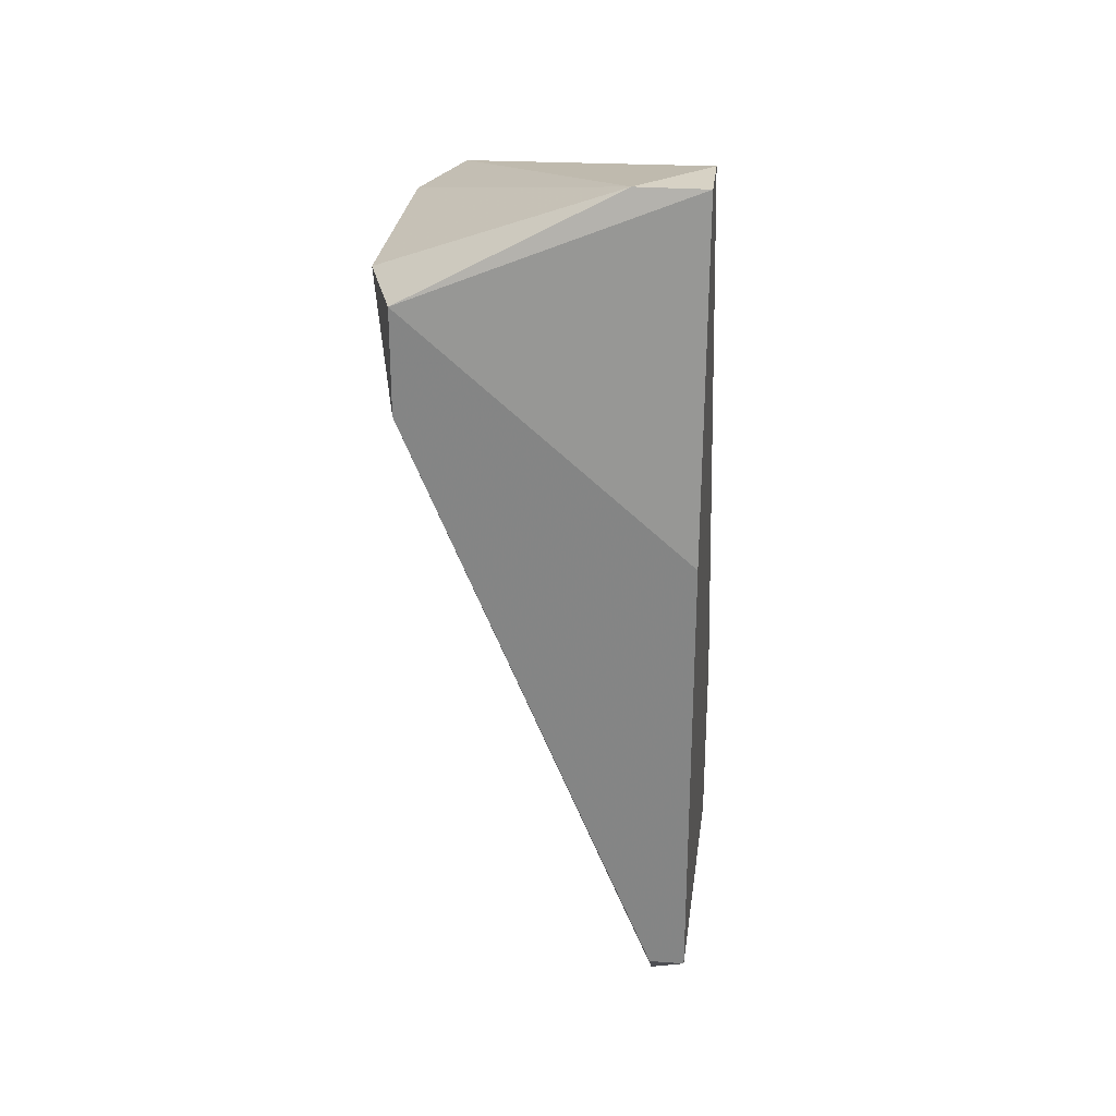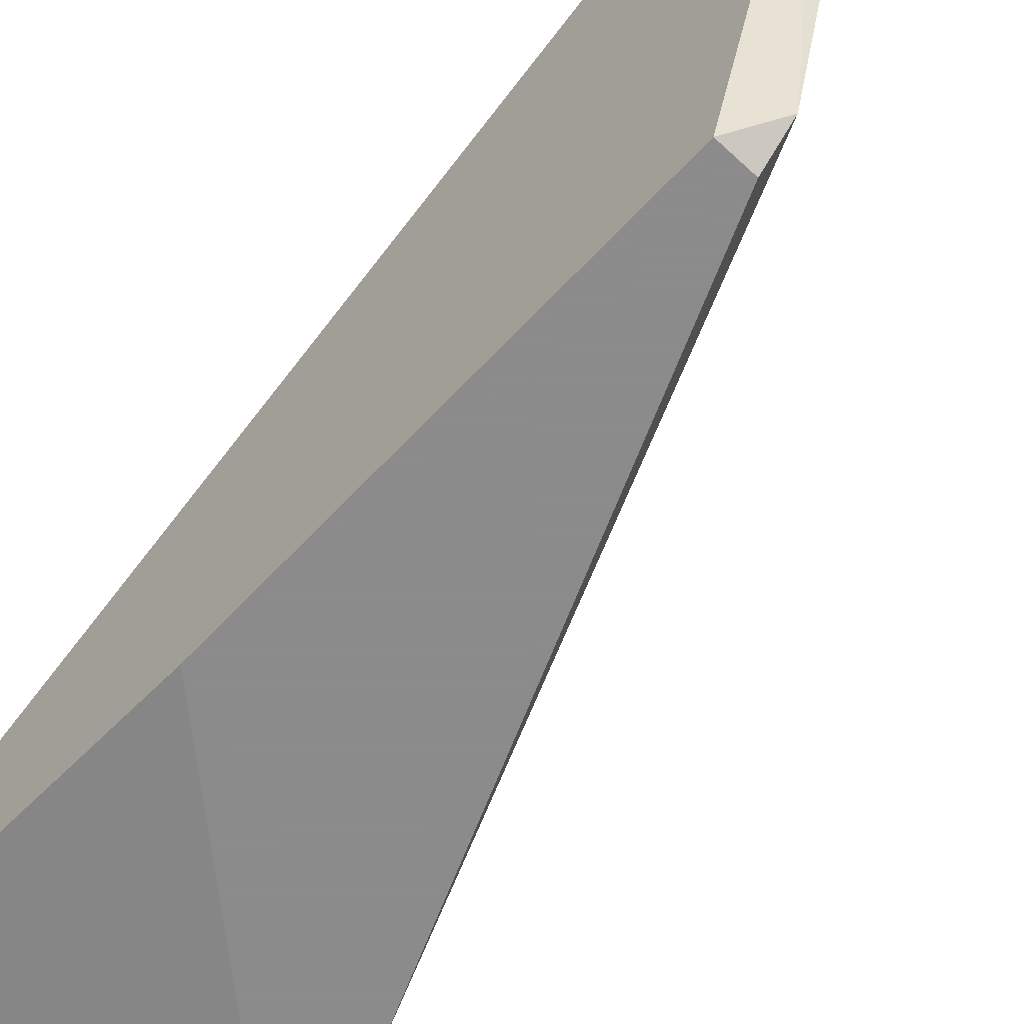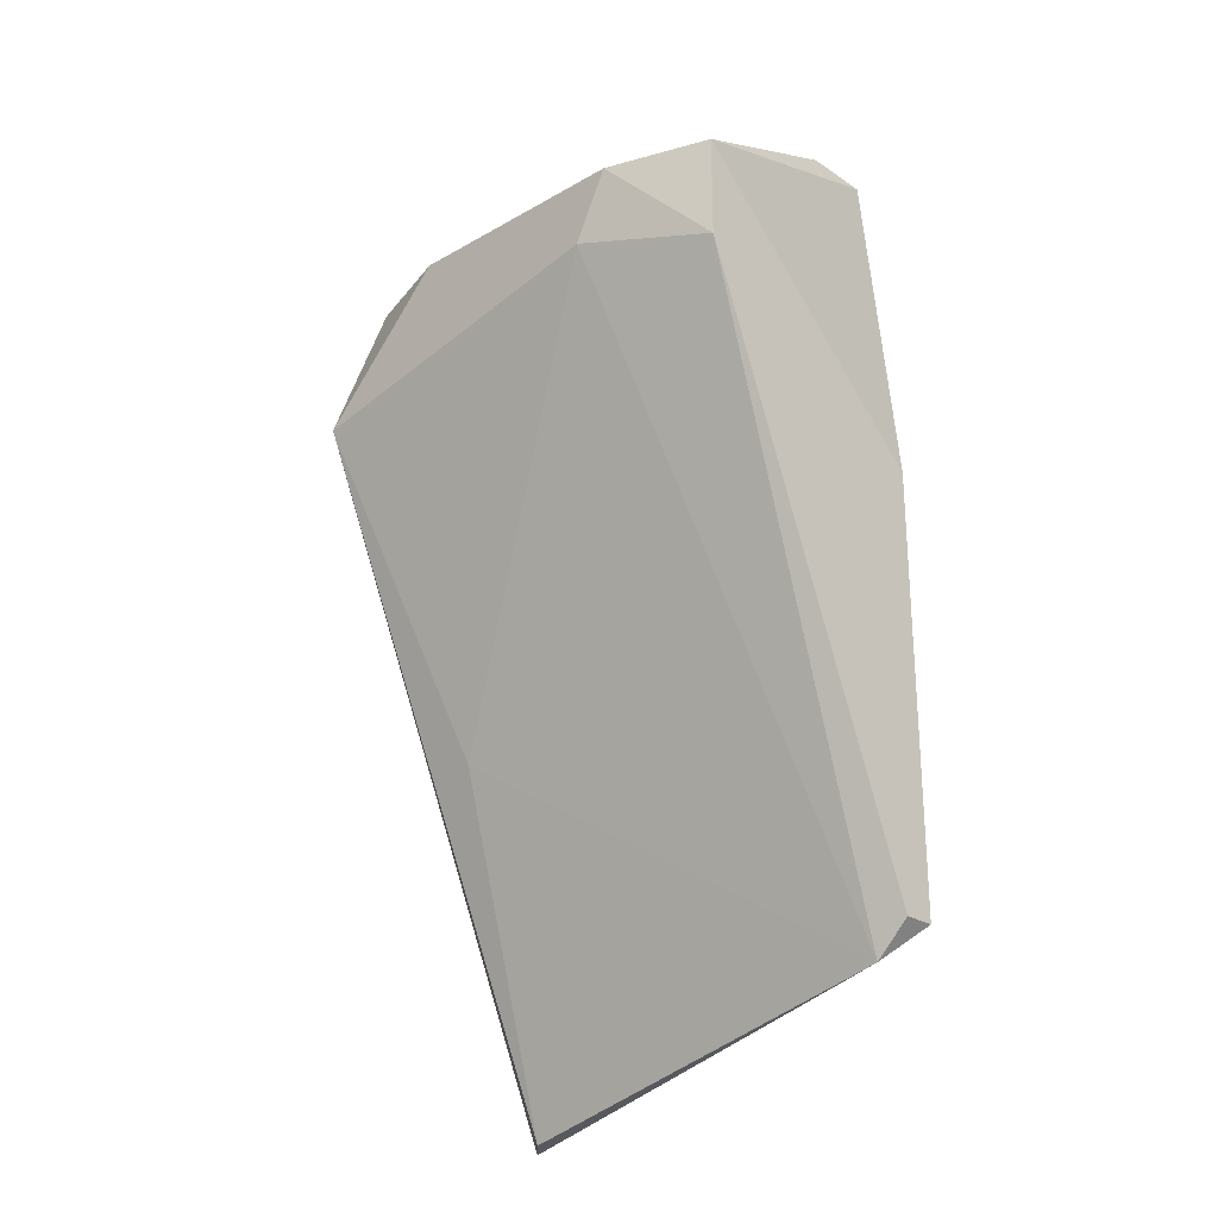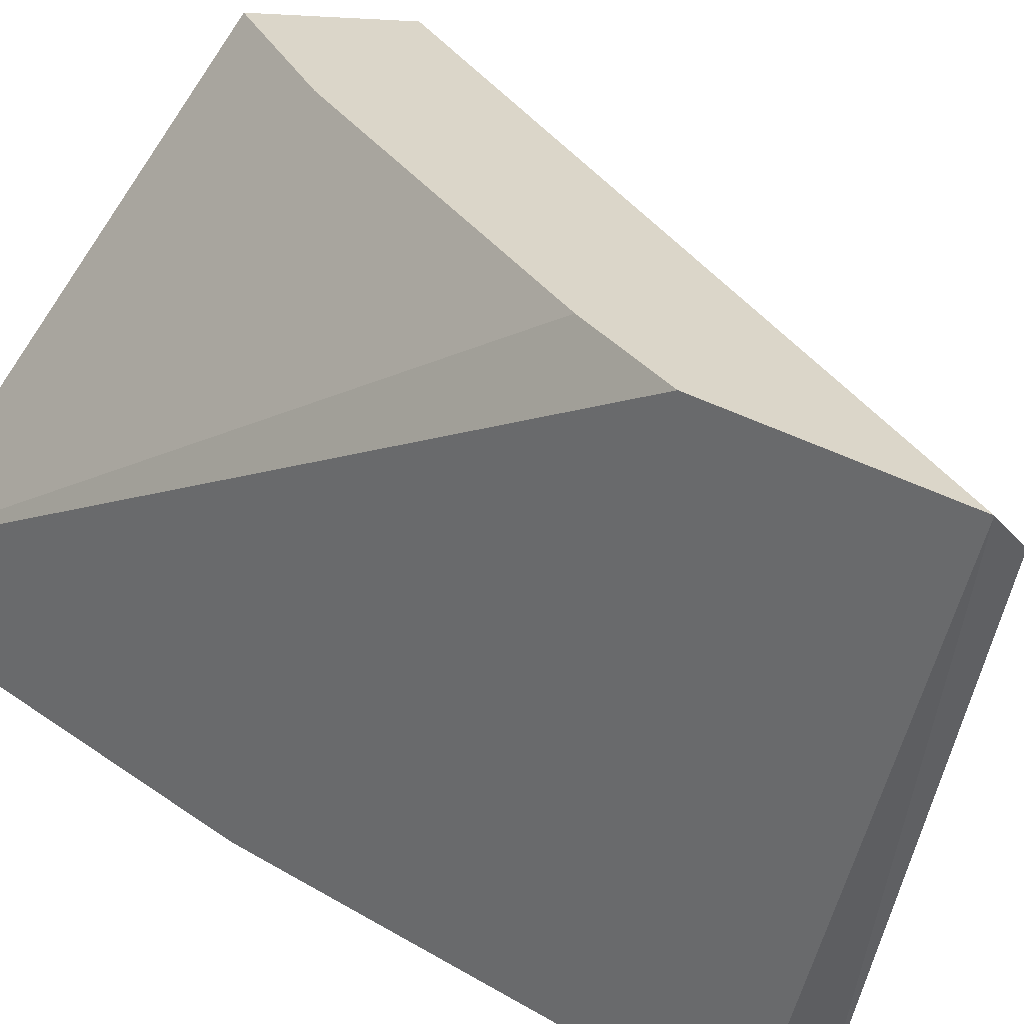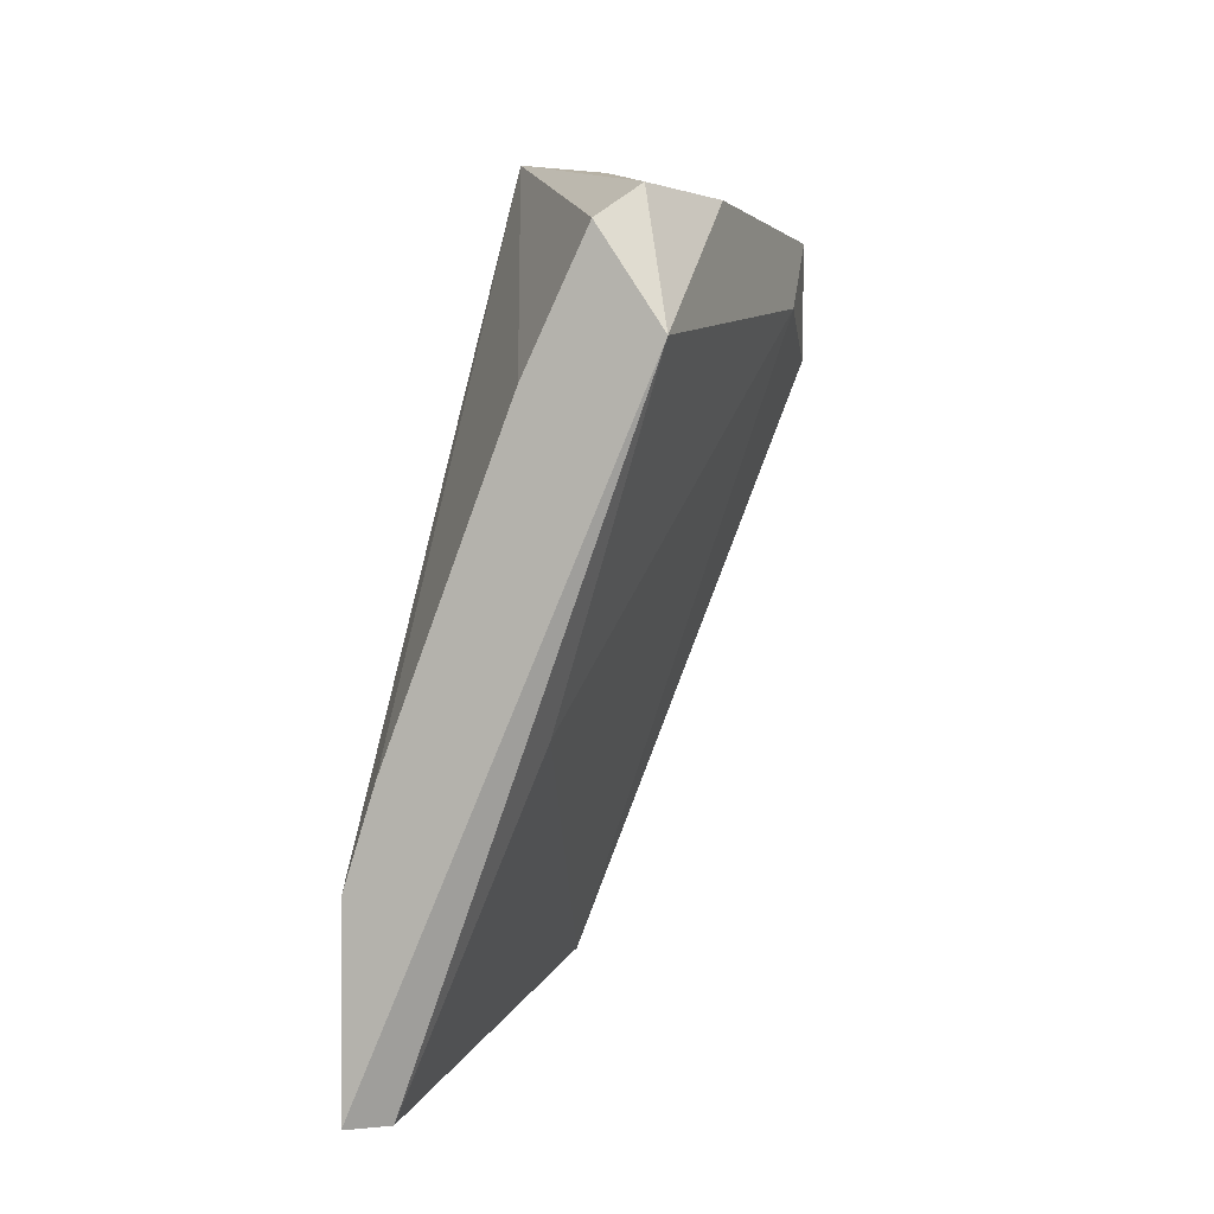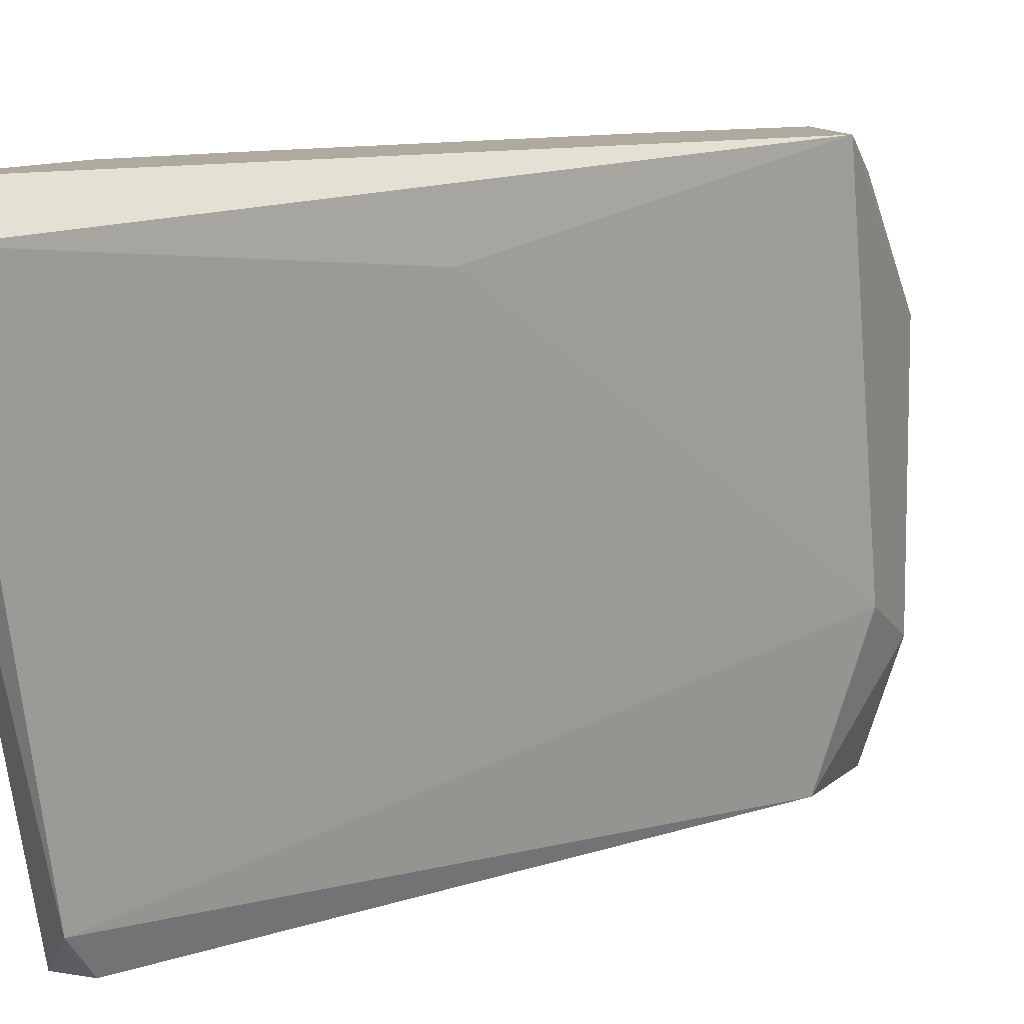
<metadata>
{"format":"obj","ext":"obj","renderer":"f3d","projection":"perspective","resolution":1024,"background":"white","views":[{"elev":27.4,"azim":6.5,"up":"+Z"},{"elev":-64.0,"azim":137.0,"up":"+Y"},{"elev":-24.6,"azim":-47.0,"up":"+Z"},{"elev":29.8,"azim":131.6,"up":"+Y"},{"elev":-0.6,"azim":-157.5,"up":"+Z"},{"elev":9.5,"azim":-155.0,"up":"+Y"}]}
</metadata>
<code>
v -0.01567 -0.04661 0.0135
v -0.01567 -0.04661 0.009555
v -0.01567 -0.02952 0.0135
v -0.007782 -0.04529 0.01745
v -0.01698 -0.03346 0.0135
v -0.01698 -0.04135 0.01087
v -0.01698 -0.04266 0.0135
v -0.01698 -0.0282 0.008241
v -0.01172 -0.0282 0.006928
v -0.01172 -0.03083 -0.004902
v -0.01435 -0.0282 0.01219
v -0.006467 -0.04661 -0.01279
v -0.006467 -0.0282 -0.006215
v -0.006467 -0.04529 -0.0141
v -0.006467 -0.02952 -0.01805
v -0.005151 -0.04661 0.004297
v -0.005151 -0.04661 -0.01279
v -0.005151 -0.04266 0.01745
v -0.005151 -0.0282 -0.01016
v -0.005151 -0.0282 -0.01805
v -0.005151 -0.04529 0.01745
f 6 8 10
f 14 12 2
f 20 8 13
f 20 18 16
f 2 12 16
f 2 16 1
f 20 14 15
f 8 20 15
f 3 18 11
f 8 3 11
f 13 8 11
f 18 3 4
f 12 14 17
f 14 20 17
f 20 16 17
f 16 12 17
f 14 2 6
f 3 8 5
f 4 3 5
f 8 6 5
f 18 20 19
f 13 18 19
f 20 13 19
f 16 18 21
f 1 16 21
f 18 4 21
f 4 1 21
f 18 13 9
f 11 18 9
f 13 11 9
f 2 1 7
f 1 4 7
f 6 2 7
f 4 5 7
f 5 6 7
f 15 14 10
f 8 15 10
f 14 6 10

</code>
